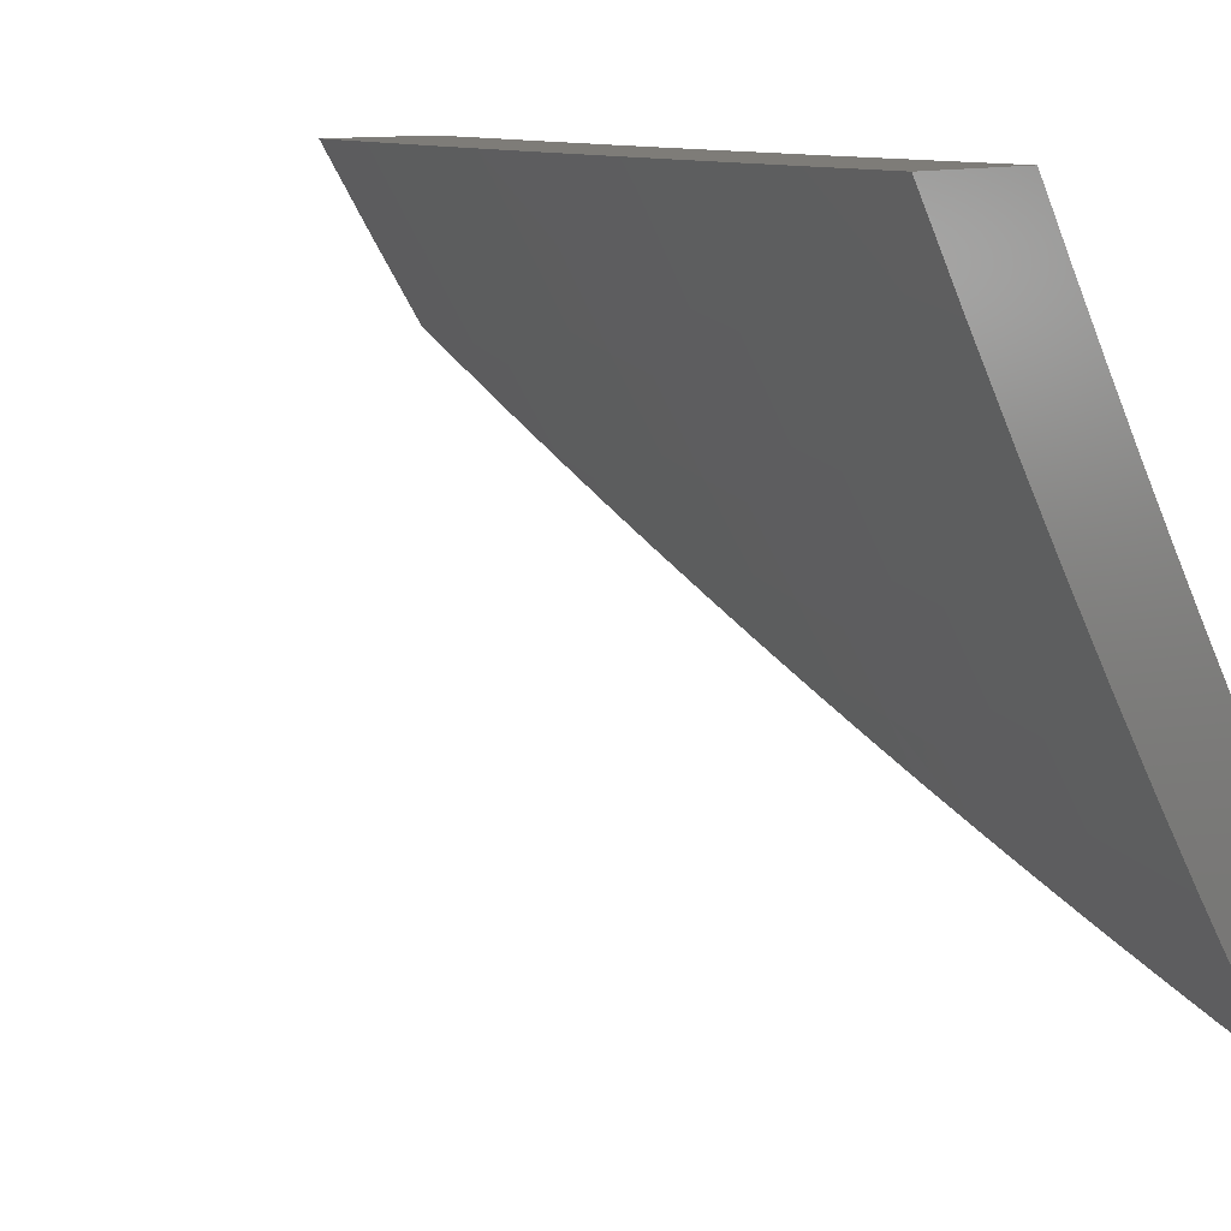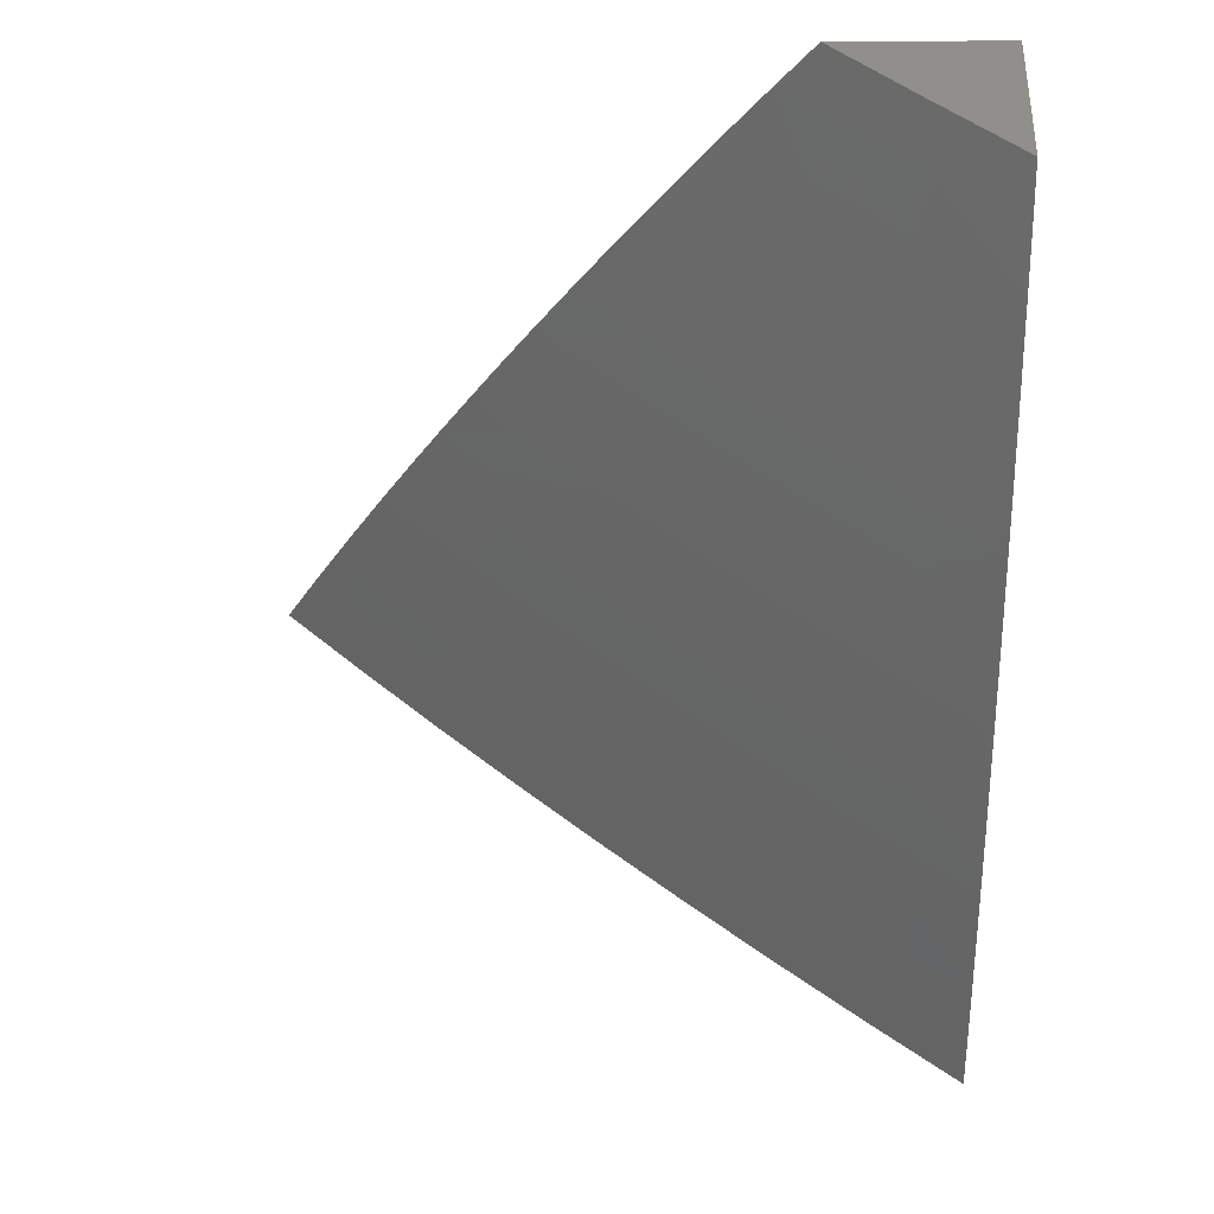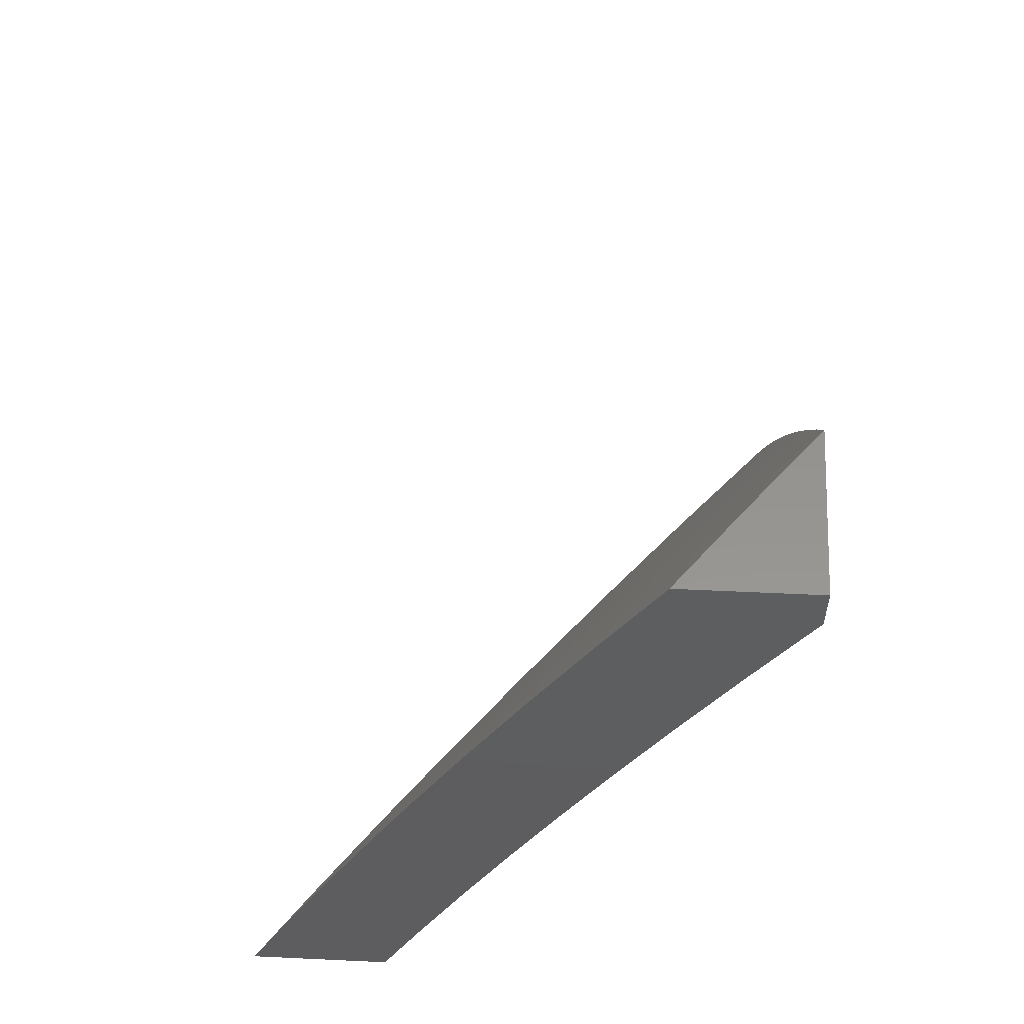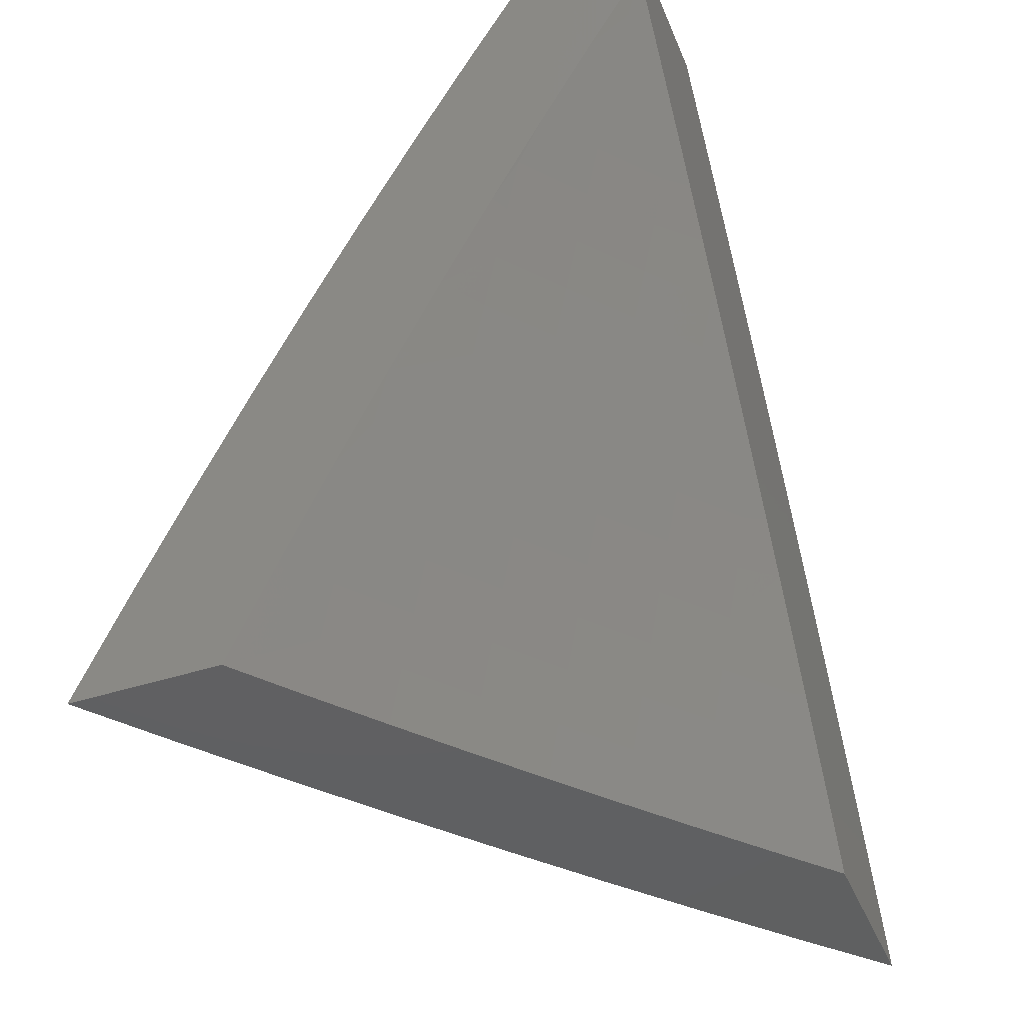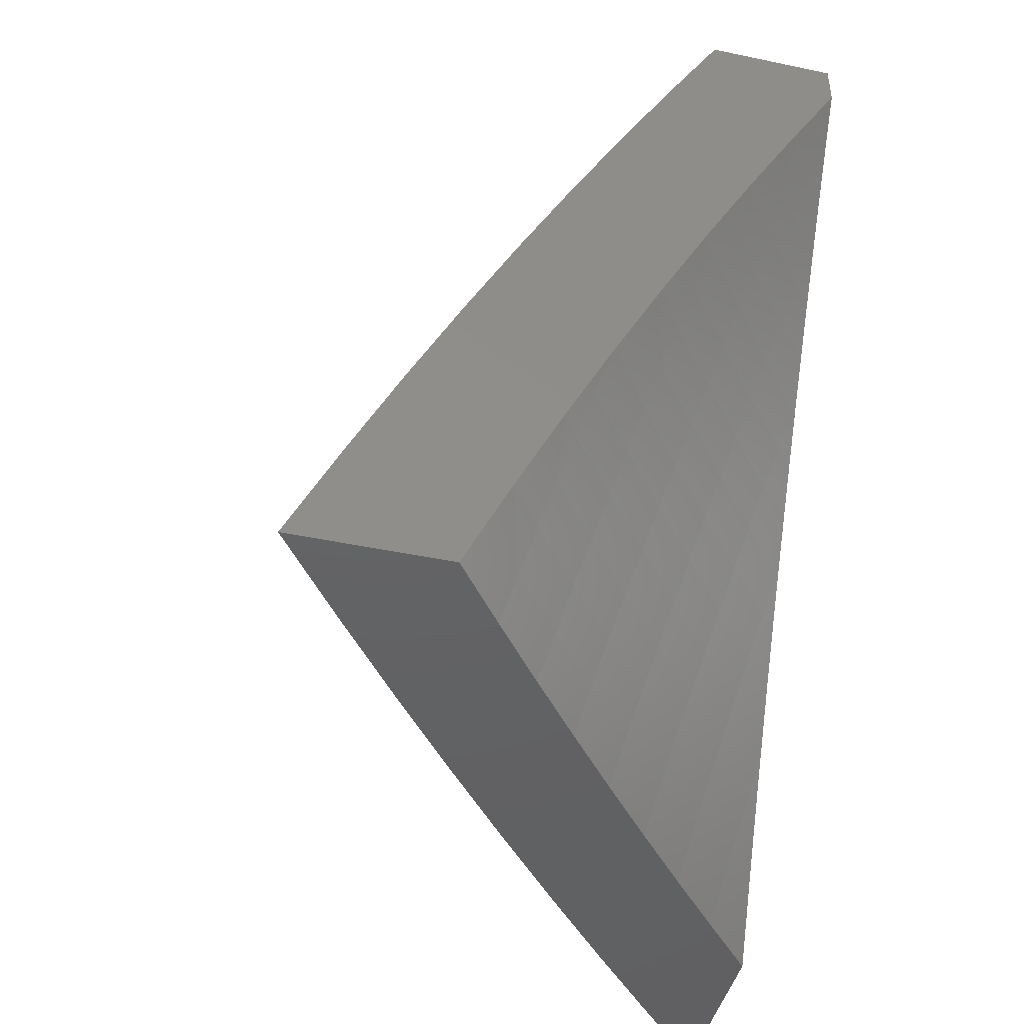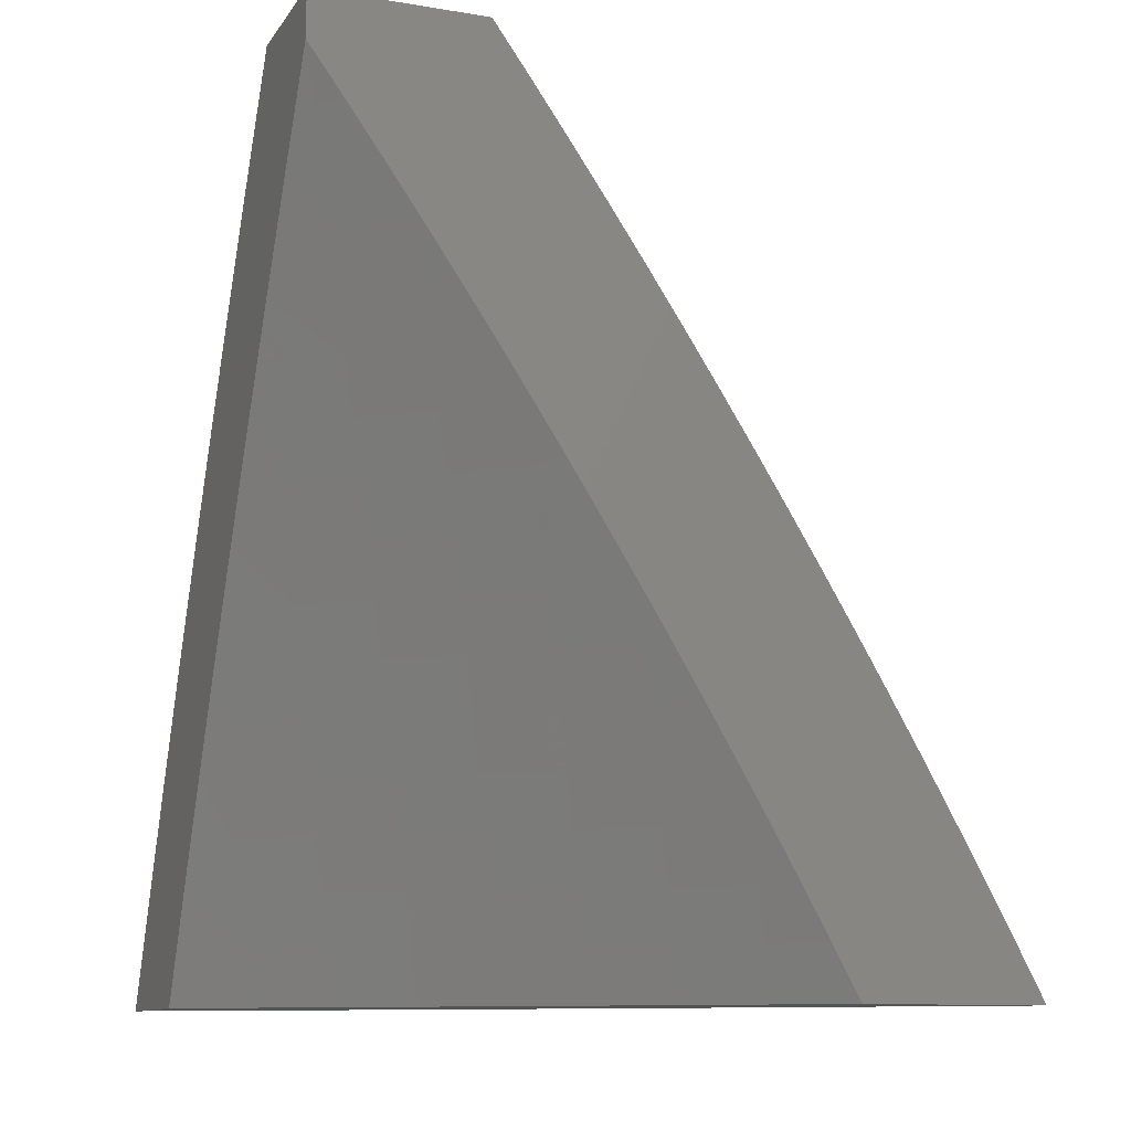
<metadata>
{"format":"stl","ext":"stl","renderer":"f3d","projection":"perspective","resolution":1024,"background":"white","views":[{"elev":9.9,"azim":126.6,"up":"+Y"},{"elev":55.8,"azim":89.6,"up":"+Z"},{"elev":56.7,"azim":-177.2,"up":"+Z"},{"elev":-42.0,"azim":-158.5,"up":"+Z"},{"elev":-44.8,"azim":166.3,"up":"+Z"},{"elev":-11.4,"azim":-111.6,"up":"+Z"}]}
</metadata>
<code>
# stl→obj: 208 verts, 412 faces
v 8 -6.82 4
v 8.087 -6.721 4
v 8 -6.785 4.065
v 8.07 -6.707 4.063
v 8 -6.75 4.13
v 8.052 -6.692 4.126
v 8.035 -6.677 4.189
v 8.138 -6.593 4.126
v 8.12 -6.578 4.189
v 8.222 -6.492 4.126
v 8.204 -6.478 4.189
v 8.305 -6.391 4.126
v 8.286 -6.376 4.189
v 8.386 -6.288 4.126
v 8.368 -6.274 4.189
v 8.466 -6.184 4.126
v 8.448 -6.171 4.189
v 8.545 -6.08 4.126
v 8.526 -6.066 4.189
v 8.603 -6 4.128
v 8.544 -6 4.255
v 8.173 -6.621 4
v 8.155 -6.607 4.063
v 8.257 -6.52 4
v 8.24 -6.506 4.063
v 8.34 -6.418 4
v 8.322 -6.405 4.063
v 8.422 -6.315 4
v 8.404 -6.302 4.063
v 8.503 -6.211 4
v 8.485 -6.198 4.063
v 8.582 -6.106 4
v 8.564 -6.093 4.063
v 8.66 -6 4
v 8.484 -6 4.382
v 8.488 -6.039 4.315
v 8.507 -6.053 4.252
v 8.429 -6.157 4.252
v 8.349 -6.26 4.252
v 8.268 -6.362 4.252
v 8.185 -6.463 4.252
v 8.102 -6.563 4.252
v 8.017 -6.662 4.252
v 8 -6.714 4.194
v 8.422 -6 4.507
v 8.448 -6.01 4.44
v 8.468 -6.025 4.377
v 8.39 -6.128 4.377
v 8.409 -6.143 4.315
v 8.31 -6.231 4.377
v 8.33 -6.246 4.315
v 8.23 -6.333 4.377
v 8.249 -6.347 4.315
v 8.148 -6.433 4.377
v 8.167 -6.448 4.315
v 8.064 -6.533 4.377
v 8.083 -6.548 4.315
v 8 -6.641 4.322
v 8 -6.678 4.258
v 8.358 -6 4.632
v 8.329 -6.084 4.565
v 8.35 -6.099 4.503
v 8.37 -6.114 4.44
v 8.271 -6.201 4.503
v 8.291 -6.216 4.44
v 8.19 -6.302 4.503
v 8.21 -6.318 4.44
v 8.109 -6.402 4.503
v 8.128 -6.418 4.44
v 8.026 -6.501 4.503
v 8.045 -6.517 4.44
v 8 -6.565 4.448
v 8 -6.603 4.385
v 8.293 -6 4.755
v 8.287 -6.053 4.69
v 8.308 -6.069 4.628
v 8.23 -6.17 4.628
v 8.25 -6.186 4.565
v 8.15 -6.271 4.628
v 8.17 -6.287 4.565
v 8.069 -6.37 4.628
v 8.089 -6.387 4.565
v 8 -6.487 4.574
v 8.006 -6.485 4.565
v 8 -6.526 4.511
v 8.225 -6 4.878
v 8.244 -6.021 4.814
v 8.266 -6.037 4.752
v 8.188 -6.139 4.752
v 8.209 -6.155 4.69
v 8.108 -6.239 4.752
v 8.129 -6.255 4.69
v 8.027 -6.338 4.752
v 8.048 -6.354 4.69
v 8 -6.407 4.697
v 8 -6.448 4.636
v 8.156 -6 5
v 8.122 -6.089 4.938
v 8.144 -6.106 4.876
v 8.222 -6.005 4.876
v 8.079 -6.099 5
v 8.043 -6.189 4.938
v 8.065 -6.206 4.876
v 8.166 -6.122 4.814
v 8.087 -6.222 4.814
v 8 -6.198 5
v 8 -6.241 4.94
v 8 -6.283 4.88
v 8 -6.325 4.819
v 8.006 -6.321 4.814
v 8 -6.366 4.758
v 8.428 -6 4.121
v 8.482 -6 4
v 8.407 -6.065 4.06
v 8.424 -6.077 4
v 8.349 -6.141 4.06
v 8.366 -6.154 4
v 8.29 -6.217 4.06
v 8.307 -6.23 4
v 8.23 -6.293 4.06
v 8.247 -6.306 4
v 8.169 -6.368 4.06
v 8.186 -6.381 4
v 8.108 -6.442 4.06
v 8.125 -6.455 4
v 8.046 -6.516 4.06
v 8.063 -6.529 4
v 8 -6.569 4.061
v 8 -6.603 4
v 8 -6.535 4.123
v 8.029 -6.502 4.119
v 8.091 -6.428 4.119
v 8.152 -6.354 4.119
v 8.213 -6.28 4.119
v 8.272 -6.204 4.119
v 8.331 -6.128 4.119
v 8.389 -6.052 4.119
v 8.372 -6.039 4.179
v 8.371 -6 4.241
v 8.353 -6.026 4.238
v 8.335 -6.012 4.297
v 8.277 -6.088 4.297
v 8.258 -6.075 4.357
v 8.2 -6.15 4.357
v 8.181 -6.136 4.416
v 8.122 -6.21 4.416
v 8.103 -6.196 4.475
v 8.044 -6.27 4.475
v 8.025 -6.255 4.534
v 8 -6.28 4.542
v 8.006 -6.24 4.593
v 8 -6.241 4.601
v 8 -6.202 4.659
v 8 -6.5 4.183
v 8.012 -6.488 4.179
v 8.074 -6.415 4.179
v 8.135 -6.341 4.179
v 8.195 -6.266 4.179
v 8.255 -6.191 4.179
v 8.313 -6.115 4.179
v 8 -6.464 4.244
v 8.057 -6.401 4.238
v 8 -6.428 4.304
v 8.039 -6.386 4.297
v 8 -6.392 4.364
v 8.021 -6.372 4.357
v 8.002 -6.357 4.416
v 8.081 -6.299 4.357
v 8.063 -6.284 4.416
v 8.141 -6.225 4.357
v 8 -6.355 4.424
v 8 -6.318 4.483
v 8 -6.163 4.717
v 8.045 -6.151 4.652
v 8.065 -6.166 4.593
v 8.084 -6.181 4.534
v 8 -6.123 4.774
v 8.005 -6.12 4.769
v 8.025 -6.136 4.711
v 8.103 -6.078 4.652
v 8.123 -6.093 4.593
v 8.181 -6.018 4.593
v 8.201 -6.032 4.534
v 8.193 -6 4.597
v 8.254 -6 4.479
v 8 -6.082 4.832
v 8.063 -6.047 4.769
v 8.083 -6.062 4.711
v 8.13 -6 4.714
v 8.161 -6.003 4.652
v 8.042 -6.032 4.828
v 8 -6.041 4.888
v 8.021 -6.016 4.887
v 8 -6 4.945
v 8.066 -6 4.83
v 8.313 -6 4.361
v 8.24 -6.061 4.416
v 8.22 -6.047 4.475
v 8.143 -6.107 4.534
v 8.162 -6.122 4.475
v 8.295 -6.102 4.238
v 8.237 -6.178 4.238
v 8.177 -6.252 4.238
v 8.117 -6.327 4.238
v 8.218 -6.164 4.297
v 8.159 -6.239 4.297
v 8.099 -6.313 4.297
v 8 -6 5
f 1 2 3
f 3 2 4
f 3 4 5
f 5 4 6
f 5 6 7
f 7 6 8
f 7 8 9
f 9 8 10
f 9 10 11
f 11 10 12
f 11 12 13
f 13 12 14
f 13 14 15
f 15 14 16
f 15 16 17
f 17 16 18
f 17 18 19
f 19 18 20
f 19 20 21
f 2 22 4
f 4 22 23
f 4 23 6
f 6 23 8
f 22 24 23
f 23 24 25
f 23 25 8
f 8 25 10
f 24 26 25
f 25 26 27
f 25 27 10
f 10 27 12
f 26 28 27
f 27 28 29
f 27 29 12
f 12 29 14
f 28 30 29
f 29 30 31
f 29 31 14
f 14 31 16
f 30 32 31
f 31 32 33
f 31 33 16
f 16 33 18
f 32 34 33
f 33 34 20
f 33 20 18
f 35 36 21
f 21 36 37
f 21 37 19
f 19 37 38
f 19 38 17
f 17 38 39
f 17 39 15
f 15 39 40
f 15 40 13
f 13 40 41
f 13 41 11
f 11 41 42
f 11 42 9
f 9 42 43
f 9 43 7
f 7 43 44
f 7 44 5
f 45 46 35
f 35 46 47
f 35 47 36
f 36 47 48
f 36 48 49
f 49 48 50
f 49 50 51
f 51 50 52
f 51 52 53
f 53 52 54
f 53 54 55
f 55 54 56
f 55 56 57
f 57 56 58
f 57 58 43
f 43 58 59
f 43 59 44
f 60 61 45
f 45 61 62
f 45 62 63
f 63 62 64
f 63 64 65
f 65 64 66
f 65 66 67
f 67 66 68
f 67 68 69
f 69 68 70
f 69 70 71
f 71 70 72
f 71 72 73
f 74 75 60
f 60 75 76
f 60 76 61
f 61 76 77
f 61 77 78
f 78 77 79
f 78 79 80
f 80 79 81
f 80 81 82
f 82 81 83
f 82 83 84
f 84 83 85
f 84 85 70
f 70 85 72
f 86 87 74
f 74 87 88
f 74 88 75
f 75 88 89
f 75 89 90
f 90 89 91
f 90 91 92
f 92 91 93
f 92 93 94
f 94 93 95
f 94 95 96
f 97 98 86
f 86 98 99
f 86 99 100
f 100 99 87
f 100 87 86
f 97 101 98
f 98 101 102
f 98 102 99
f 99 102 103
f 99 103 104
f 104 103 105
f 104 105 89
f 89 105 91
f 101 106 102
f 102 106 107
f 102 107 103
f 103 107 108
f 103 108 105
f 105 108 109
f 105 109 110
f 110 109 111
f 110 111 93
f 93 111 95
f 94 96 81
f 81 96 83
f 71 73 56
f 56 73 58
f 57 43 42
f 55 57 41
f 41 57 42
f 69 71 54
f 54 71 56
f 82 84 68
f 68 84 70
f 53 55 40
f 40 55 41
f 67 69 52
f 52 69 54
f 80 82 66
f 66 82 68
f 92 94 79
f 79 94 81
f 105 110 91
f 91 110 93
f 51 53 39
f 39 53 40
f 65 67 50
f 50 67 52
f 78 80 64
f 64 80 66
f 90 92 77
f 77 92 79
f 49 51 38
f 38 51 39
f 63 65 48
f 48 65 50
f 61 78 62
f 62 78 64
f 75 90 76
f 76 90 77
f 87 99 104
f 87 104 88
f 88 104 89
f 36 49 37
f 37 49 38
f 48 47 63
f 63 47 46
f 63 46 45
f 112 113 114
f 114 113 115
f 114 115 116
f 116 115 117
f 116 117 118
f 118 117 119
f 118 119 120
f 120 119 121
f 120 121 122
f 122 121 123
f 122 123 124
f 124 123 125
f 124 125 126
f 126 125 127
f 126 127 128
f 128 127 129
f 128 130 126
f 126 130 131
f 126 131 124
f 124 131 132
f 124 132 122
f 122 132 133
f 122 133 120
f 120 133 134
f 120 134 118
f 118 134 135
f 118 135 116
f 116 135 136
f 116 136 114
f 114 136 137
f 114 137 112
f 112 137 138
f 112 138 139
f 139 138 140
f 139 140 141
f 141 140 142
f 141 142 143
f 143 142 144
f 143 144 145
f 145 144 146
f 145 146 147
f 147 146 148
f 147 148 149
f 149 148 150
f 149 150 151
f 151 150 152
f 151 152 153
f 130 154 131
f 131 154 155
f 131 155 132
f 132 155 156
f 132 156 133
f 133 156 157
f 133 157 134
f 134 157 158
f 134 158 135
f 135 158 159
f 135 159 136
f 136 159 160
f 136 160 137
f 137 160 138
f 154 161 155
f 155 161 156
f 156 161 162
f 162 161 163
f 162 163 164
f 164 163 165
f 164 165 166
f 166 165 167
f 166 167 168
f 168 167 169
f 168 169 170
f 170 169 146
f 170 146 144
f 165 171 167
f 167 171 172
f 167 172 169
f 169 172 148
f 169 148 146
f 172 150 148
f 173 174 153
f 153 174 175
f 153 175 151
f 151 175 176
f 151 176 149
f 149 176 147
f 177 178 173
f 173 178 179
f 173 179 174
f 174 179 180
f 174 180 181
f 181 180 182
f 181 182 183
f 183 182 184
f 183 184 185
f 177 186 178
f 178 186 187
f 178 187 188
f 188 187 189
f 188 189 180
f 180 189 190
f 180 190 182
f 182 190 184
f 187 186 191
f 191 186 192
f 191 192 193
f 193 192 194
f 193 194 195
f 189 187 195
f 195 187 191
f 195 191 193
f 189 184 190
f 196 197 185
f 185 197 198
f 185 198 183
f 183 198 199
f 183 199 181
f 181 199 175
f 181 175 174
f 139 141 196
f 196 141 143
f 196 143 197
f 197 143 145
f 197 145 200
f 200 145 147
f 200 147 176
f 140 138 201
f 201 138 160
f 201 160 202
f 202 160 159
f 202 159 203
f 203 159 158
f 203 158 204
f 204 158 157
f 204 157 162
f 162 157 156
f 140 201 142
f 142 201 205
f 142 205 144
f 144 205 170
f 205 201 202
f 199 198 200
f 200 198 197
f 205 202 206
f 206 202 203
f 206 203 207
f 207 203 204
f 207 204 164
f 164 204 162
f 175 199 176
f 176 199 200
f 178 188 179
f 179 188 180
f 168 170 206
f 206 170 205
f 168 206 207
f 166 168 207
f 166 207 164
f 86 195 97
f 97 195 194
f 97 194 208
f 195 86 189
f 189 86 74
f 189 74 184
f 184 74 60
f 184 60 185
f 185 60 45
f 185 45 196
f 196 45 35
f 196 35 139
f 139 35 21
f 139 21 112
f 112 21 20
f 112 20 113
f 113 20 34
f 34 32 113
f 113 32 115
f 115 32 30
f 115 30 117
f 117 30 28
f 117 28 119
f 119 28 26
f 119 26 121
f 121 26 123
f 123 26 24
f 123 24 125
f 125 24 22
f 125 22 127
f 127 22 2
f 127 2 129
f 129 2 1
f 106 101 208
f 208 101 97
f 1 3 129
f 129 3 5
f 129 5 128
f 128 5 44
f 128 44 130
f 130 44 59
f 130 59 154
f 154 59 58
f 154 58 161
f 161 58 73
f 161 73 163
f 163 73 72
f 163 72 165
f 165 72 85
f 165 85 171
f 171 85 83
f 171 83 172
f 172 83 96
f 172 96 150
f 150 96 95
f 150 95 152
f 152 95 111
f 152 111 153
f 153 111 109
f 153 109 173
f 173 109 108
f 173 108 177
f 177 108 107
f 177 107 186
f 186 107 106
f 186 106 192
f 192 106 208
f 192 208 194

</code>
